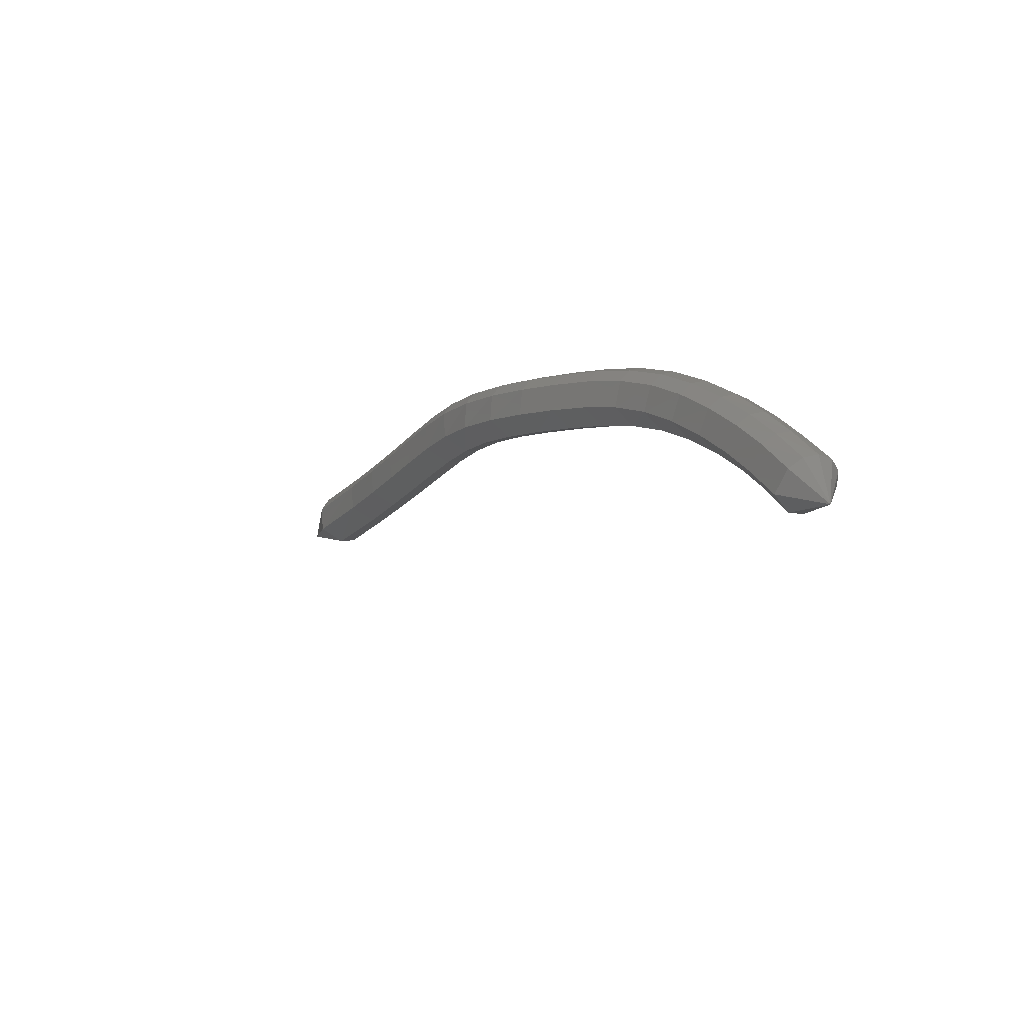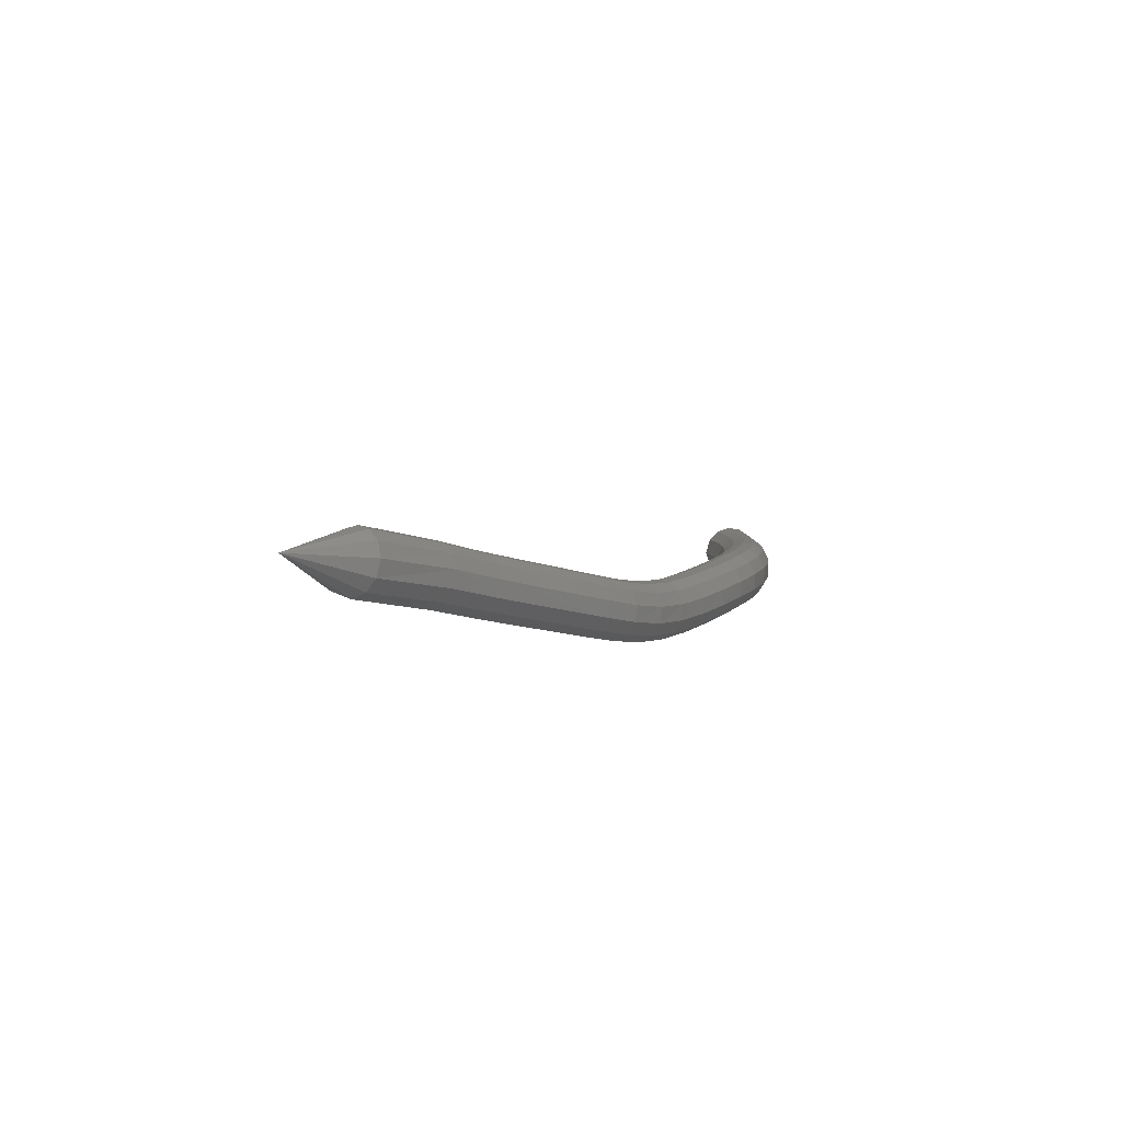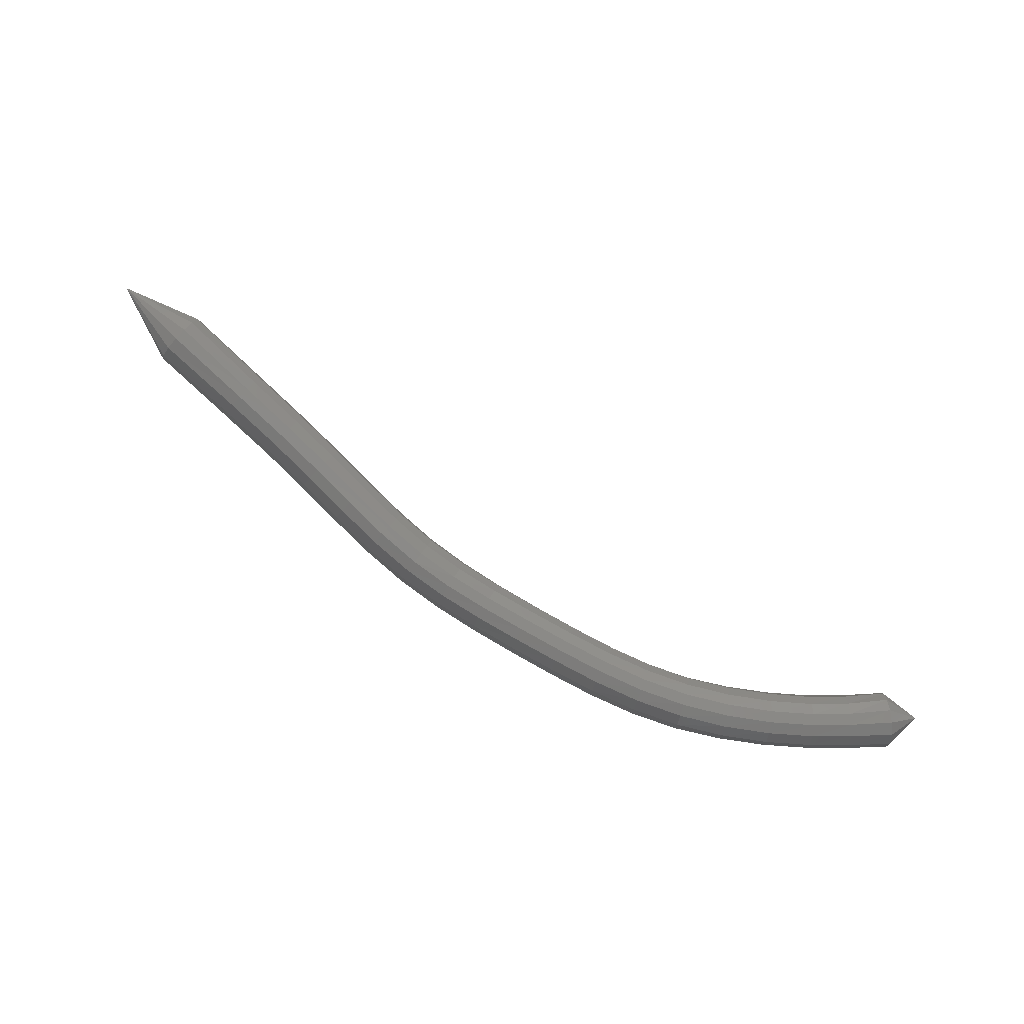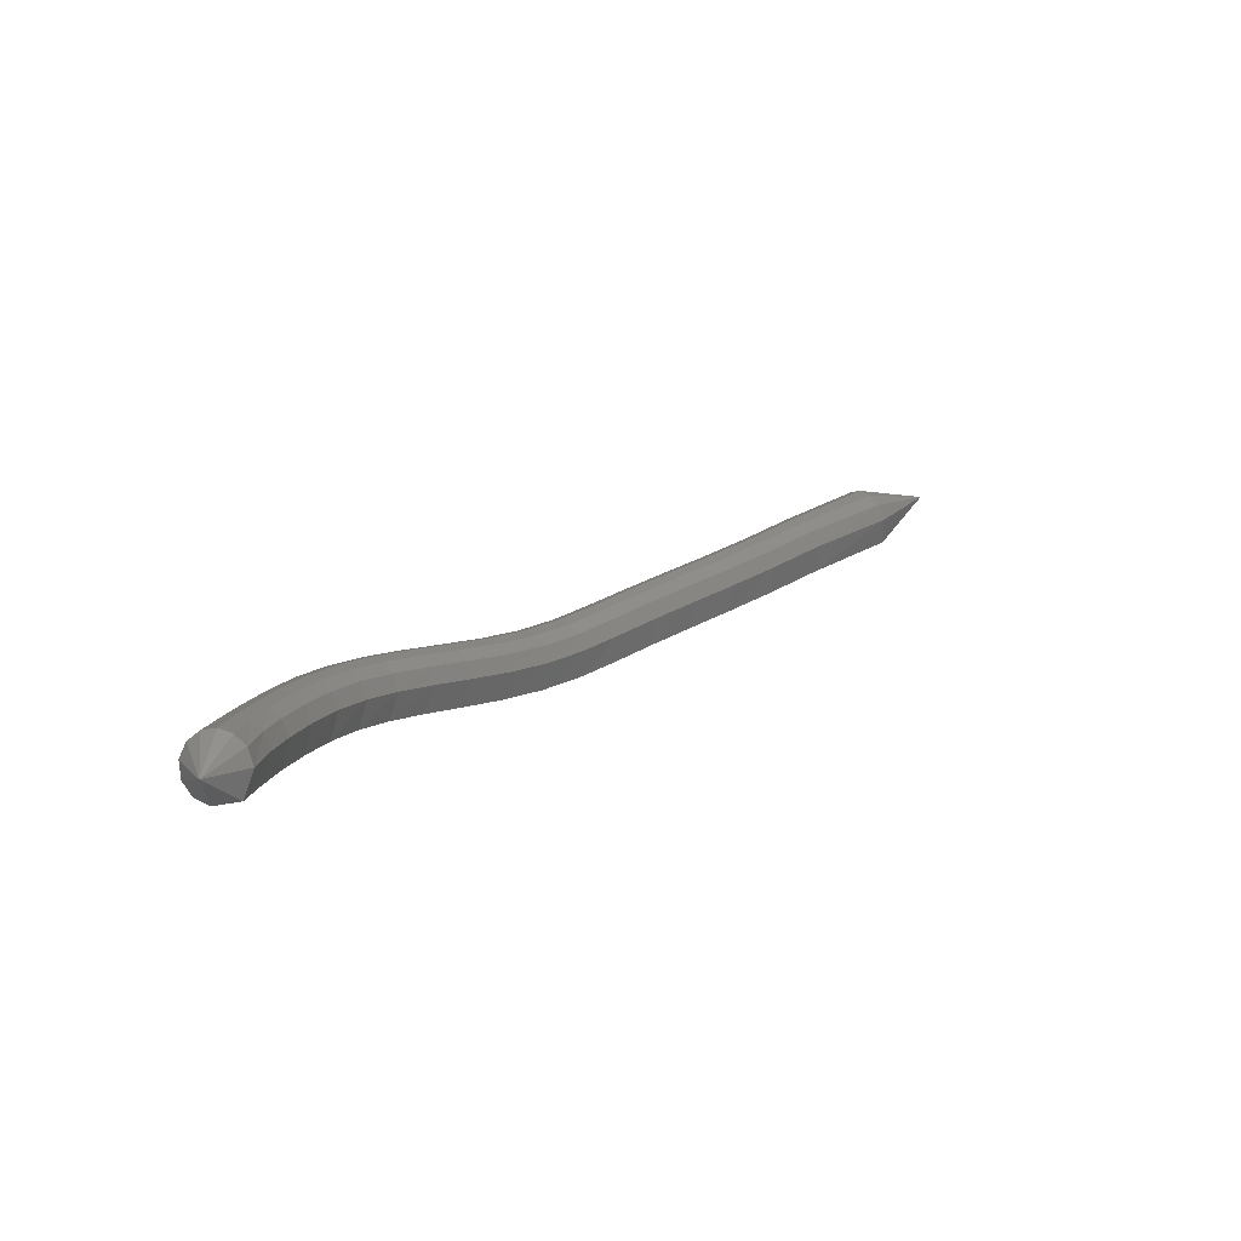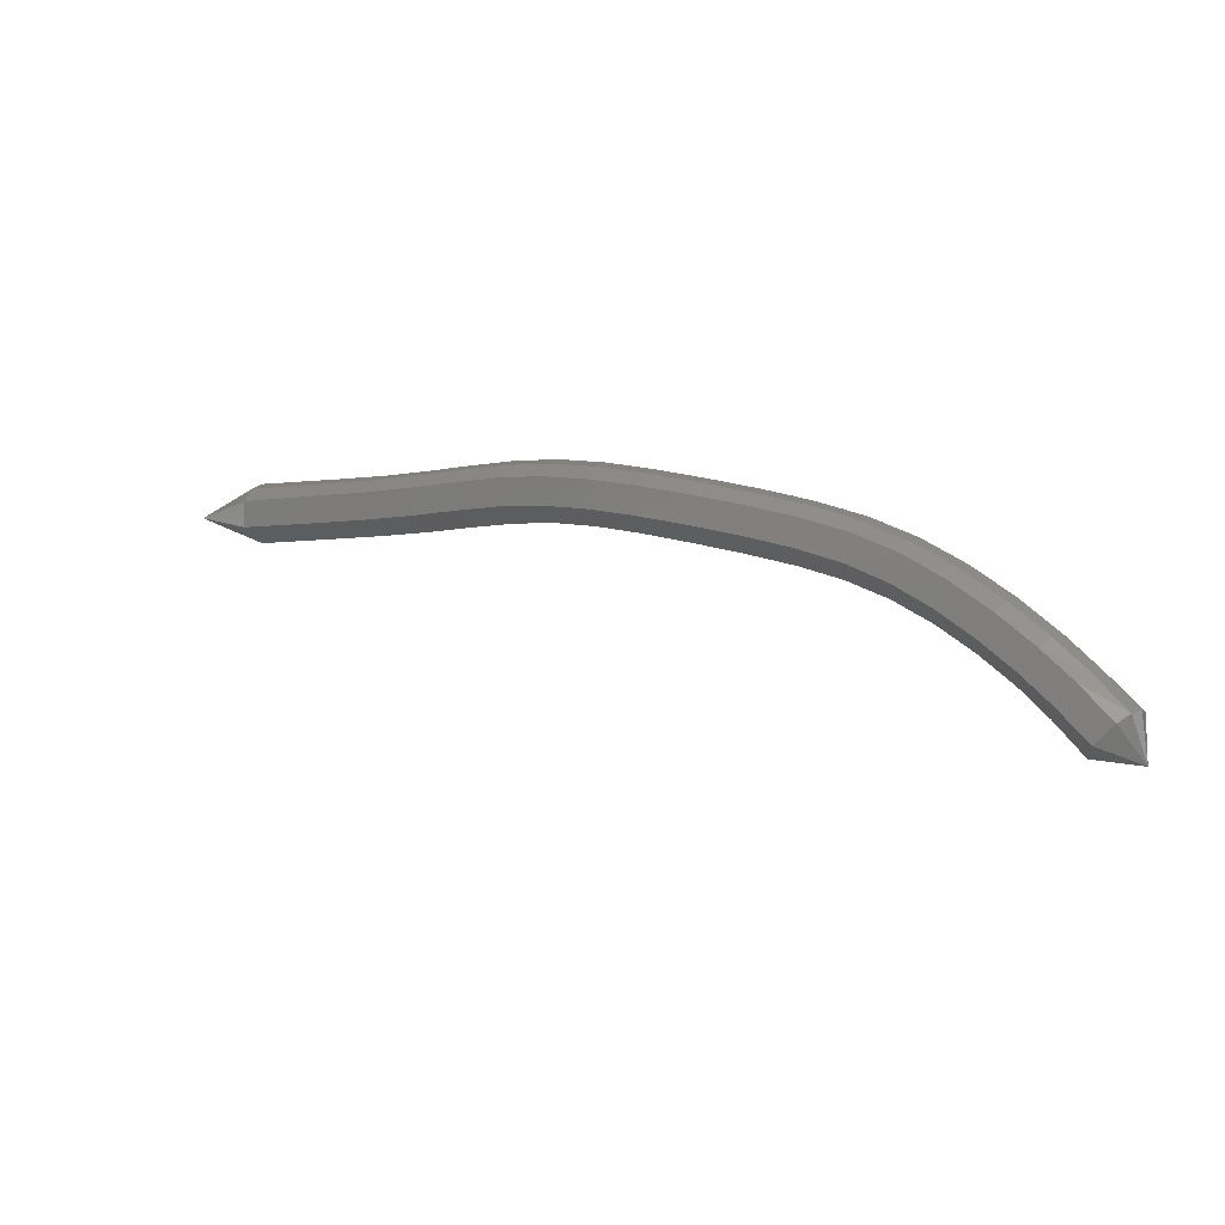
<metadata>
{"format":"stl","ext":"stl","renderer":"f3d","projection":"perspective","resolution":1024,"background":"white","views":[{"elev":-23.7,"azim":-133.1,"up":"+Y"},{"elev":10.7,"azim":133.8,"up":"+Z"},{"elev":68.7,"azim":-134.7,"up":"+Z"},{"elev":7.2,"azim":-31.5,"up":"+Z"},{"elev":-10.7,"azim":-161.5,"up":"+Y"}]}
</metadata>
<code>
# stl→obj: 211 verts, 440 faces
v -90.79 23.64 305.2
v -89.83 24 304.7
v -90.3 24.39 304.6
v -89.14 24.79 304.8
v -89.6 25.2 304.6
v -88.47 25.49 304.8
v -88.89 25.93 304.7
v -87.68 26.21 304.9
v -88.07 26.68 304.8
v -86.83 26.88 305
v -87.19 27.38 304.9
v -85.96 27.46 305.1
v -86.27 27.99 305
v -85.04 27.92 305.1
v -85.29 28.49 305
v -84.04 28.3 305.1
v -84.24 28.88 305.1
v -82.95 28.63 305.1
v -83.12 29.22 305.1
v -81.8 28.94 305.2
v -81.96 29.54 305.1
v -80.64 29.24 305.2
v -80.79 29.84 305.1
v -79.49 29.51 305.4
v -79.62 30.11 305.3
v -78.4 29.72 305.7
v -78.48 30.33 305.6
v -77.34 29.84 306
v -77.37 30.46 305.9
v -76.24 29.91 306.3
v -76.25 30.53 306.2
v -75.08 29.96 306.6
v -75.09 30.58 306.5
v -73.82 30.03 307
v -73.84 30.65 306.9
v -72.36 30.16 307.4
v -72.39 30.78 307.3
v -70.17 30.35 308
v -70.2 30.96 307.9
v -68.47 30.93 309
v -90.57 24.59 304.7
v -89.86 25.42 304.8
v -89.14 26.15 304.9
v -88.3 26.92 305
v -87.4 27.64 305.1
v -86.44 28.26 305.2
v -85.43 28.78 305.2
v -84.34 29.19 305.3
v -83.21 29.53 305.3
v -82.05 29.85 305.3
v -80.88 30.15 305.3
v -79.72 30.42 305.5
v -78.58 30.64 305.7
v -77.45 30.78 306.1
v -76.32 30.84 306.4
v -75.15 30.89 306.7
v -73.92 30.97 307.1
v -72.48 31.1 307.5
v -70.29 31.28 308.1
v -90.74 24.71 305
v -90.02 25.52 305.1
v -89.29 26.27 305.2
v -88.45 27.04 305.3
v -87.53 27.77 305.4
v -86.55 28.4 305.5
v -85.5 28.93 305.6
v -84.4 29.34 305.6
v -83.25 29.69 305.6
v -82.1 30.01 305.6
v -80.95 30.31 305.7
v -79.81 30.58 305.8
v -78.69 30.8 306.1
v -77.56 30.94 306.4
v -76.41 31.01 306.7
v -75.25 31.06 307
v -74.02 31.13 307.4
v -72.59 31.27 307.8
v -70.4 31.46 308.3
v -90.77 24.71 305.4
v -90.04 25.52 305.5
v -89.33 26.26 305.6
v -88.49 27.04 305.7
v -87.56 27.76 305.8
v -86.57 28.4 305.9
v -85.51 28.92 305.9
v -84.4 29.33 306
v -83.25 29.68 306
v -82.11 29.99 306
v -80.98 30.3 306
v -79.88 30.57 306.2
v -78.78 30.79 306.4
v -77.66 30.93 306.7
v -76.52 31 307.1
v -75.35 31.05 307.4
v -74.13 31.12 307.7
v -72.7 31.26 308.2
v -70.52 31.47 308.7
v -90.66 24.6 305.8
v -89.94 25.4 305.8
v -89.24 26.14 305.9
v -88.41 26.9 306
v -87.49 27.62 306.1
v -86.5 28.24 306.2
v -85.45 28.75 306.3
v -84.34 29.16 306.3
v -83.2 29.51 306.3
v -82.07 29.82 306.3
v -80.96 30.12 306.4
v -79.89 30.4 306.5
v -78.83 30.62 306.7
v -77.73 30.75 307
v -76.59 30.82 307.4
v -75.43 30.87 307.7
v -74.2 30.94 308
v -72.78 31.08 308.5
v -70.61 31.29 309
v -90.45 24.42 306
v -89.76 25.23 306
v -89.08 25.95 306.1
v -88.26 26.71 306.2
v -87.35 27.41 306.3
v -86.38 28.02 306.4
v -85.35 28.52 306.4
v -84.26 28.92 306.4
v -83.13 29.26 306.4
v -82.01 29.57 306.5
v -80.91 29.87 306.5
v -79.86 30.15 306.7
v -78.83 30.36 306.9
v -77.75 30.49 307.2
v -76.63 30.56 307.5
v -75.46 30.61 307.8
v -74.23 30.69 308.2
v -72.81 30.82 308.6
v -70.64 31.01 309.2
v -90.21 24.22 306
v -89.55 25.04 306.1
v -88.88 25.76 306.2
v -88.08 26.49 306.3
v -87.19 27.18 306.4
v -86.24 27.78 306.4
v -85.23 28.26 306.5
v -84.17 28.65 306.5
v -83.05 28.99 306.5
v -81.93 29.3 306.5
v -80.84 29.6 306.6
v -79.81 29.87 306.7
v -78.79 30.08 306.9
v -77.74 30.21 307.2
v -76.62 30.28 307.6
v -75.46 30.33 307.9
v -74.22 30.41 308.2
v -72.79 30.54 308.7
v -70.62 30.7 309.3
v -89.96 24.04 305.9
v -89.32 24.85 306
v -88.67 25.56 306.1
v -87.89 26.28 306.2
v -87.02 26.95 306.3
v -86.09 27.53 306.3
v -85.11 28 306.4
v -84.08 28.38 306.4
v -82.98 28.71 306.4
v -81.86 29.03 306.4
v -80.76 29.33 306.5
v -79.73 29.6 306.6
v -78.72 29.8 306.9
v -77.69 29.93 307.2
v -76.58 30 307.5
v -75.42 30.04 307.8
v -74.18 30.12 308.1
v -72.74 30.25 308.6
v -70.55 30.4 309.2
v -89.77 23.89 305.7
v -89.13 24.7 305.8
v -88.48 25.39 305.9
v -87.71 26.1 306
v -86.86 26.77 306.1
v -85.96 27.34 306.1
v -85.01 27.79 306.1
v -84 28.16 306.2
v -82.91 28.49 306.2
v -81.79 28.8 306.2
v -80.69 29.1 306.3
v -79.64 29.37 306.4
v -78.63 29.58 306.7
v -77.6 29.7 306.9
v -76.51 29.77 307.2
v -75.35 29.82 307.6
v -74.1 29.9 307.9
v -72.65 30.02 308.4
v -70.46 30.17 308.9
v -89.67 23.84 305.3
v -89.01 24.63 305.4
v -88.36 25.31 305.5
v -87.59 26.02 305.6
v -86.75 26.68 305.7
v -85.88 27.24 305.7
v -84.96 27.69 305.8
v -83.96 28.06 305.8
v -82.88 28.38 305.8
v -81.75 28.7 305.8
v -80.63 28.99 305.9
v -79.55 29.26 306
v -78.52 29.47 306.3
v -77.49 29.59 306.6
v -76.4 29.65 306.9
v -75.24 29.7 307.2
v -73.99 29.78 307.6
v -72.53 29.91 308
v -70.33 30.08 308.6
f 1 1 2
f 2 1 3
f 2 3 4
f 4 3 5
f 4 5 6
f 6 5 7
f 6 7 8
f 8 7 9
f 8 9 10
f 10 9 11
f 10 11 12
f 12 11 13
f 12 13 14
f 14 13 15
f 14 15 16
f 16 15 17
f 16 17 18
f 18 17 19
f 18 19 20
f 20 19 21
f 20 21 22
f 22 21 23
f 22 23 24
f 24 23 25
f 24 25 26
f 26 25 27
f 26 27 28
f 28 27 29
f 28 29 30
f 30 29 31
f 30 31 32
f 32 31 33
f 32 33 34
f 34 33 35
f 34 35 36
f 36 35 37
f 36 37 38
f 38 37 39
f 38 39 40
f 40 39 40
f 1 1 3
f 3 1 41
f 3 41 5
f 5 41 42
f 5 42 7
f 7 42 43
f 7 43 9
f 9 43 44
f 9 44 11
f 11 44 45
f 11 45 13
f 13 45 46
f 13 46 15
f 15 46 47
f 15 47 17
f 17 47 48
f 17 48 19
f 19 48 49
f 19 49 21
f 21 49 50
f 21 50 23
f 23 50 51
f 23 51 25
f 25 51 52
f 25 52 27
f 27 52 53
f 27 53 29
f 29 53 54
f 29 54 31
f 31 54 55
f 31 55 33
f 33 55 56
f 33 56 35
f 35 56 57
f 35 57 37
f 37 57 58
f 37 58 39
f 39 58 59
f 39 59 40
f 40 59 40
f 1 1 41
f 41 1 60
f 41 60 42
f 42 60 61
f 42 61 43
f 43 61 62
f 43 62 44
f 44 62 63
f 44 63 45
f 45 63 64
f 45 64 46
f 46 64 65
f 46 65 47
f 47 65 66
f 47 66 48
f 48 66 67
f 48 67 49
f 49 67 68
f 49 68 50
f 50 68 69
f 50 69 51
f 51 69 70
f 51 70 52
f 52 70 71
f 52 71 53
f 53 71 72
f 53 72 54
f 54 72 73
f 54 73 55
f 55 73 74
f 55 74 56
f 56 74 75
f 56 75 57
f 57 75 76
f 57 76 58
f 58 76 77
f 58 77 59
f 59 77 78
f 59 78 40
f 40 78 40
f 1 1 60
f 60 1 79
f 60 79 61
f 61 79 80
f 61 80 62
f 62 80 81
f 62 81 63
f 63 81 82
f 63 82 64
f 64 82 83
f 64 83 65
f 65 83 84
f 65 84 66
f 66 84 85
f 66 85 67
f 67 85 86
f 67 86 68
f 68 86 87
f 68 87 69
f 69 87 88
f 69 88 70
f 70 88 89
f 70 89 71
f 71 89 90
f 71 90 72
f 72 90 91
f 72 91 73
f 73 91 92
f 73 92 74
f 74 92 93
f 74 93 75
f 75 93 94
f 75 94 76
f 76 94 95
f 76 95 77
f 77 95 96
f 77 96 78
f 78 96 97
f 78 97 40
f 40 97 40
f 1 1 79
f 79 1 98
f 79 98 80
f 80 98 99
f 80 99 81
f 81 99 100
f 81 100 82
f 82 100 101
f 82 101 83
f 83 101 102
f 83 102 84
f 84 102 103
f 84 103 85
f 85 103 104
f 85 104 86
f 86 104 105
f 86 105 87
f 87 105 106
f 87 106 88
f 88 106 107
f 88 107 89
f 89 107 108
f 89 108 90
f 90 108 109
f 90 109 91
f 91 109 110
f 91 110 92
f 92 110 111
f 92 111 93
f 93 111 112
f 93 112 94
f 94 112 113
f 94 113 95
f 95 113 114
f 95 114 96
f 96 114 115
f 96 115 97
f 97 115 116
f 97 116 40
f 40 116 40
f 1 1 98
f 98 1 117
f 98 117 99
f 99 117 118
f 99 118 100
f 100 118 119
f 100 119 101
f 101 119 120
f 101 120 102
f 102 120 121
f 102 121 103
f 103 121 122
f 103 122 104
f 104 122 123
f 104 123 105
f 105 123 124
f 105 124 106
f 106 124 125
f 106 125 107
f 107 125 126
f 107 126 108
f 108 126 127
f 108 127 109
f 109 127 128
f 109 128 110
f 110 128 129
f 110 129 111
f 111 129 130
f 111 130 112
f 112 130 131
f 112 131 113
f 113 131 132
f 113 132 114
f 114 132 133
f 114 133 115
f 115 133 134
f 115 134 116
f 116 134 135
f 116 135 40
f 40 135 40
f 1 1 117
f 117 1 136
f 117 136 118
f 118 136 137
f 118 137 119
f 119 137 138
f 119 138 120
f 120 138 139
f 120 139 121
f 121 139 140
f 121 140 122
f 122 140 141
f 122 141 123
f 123 141 142
f 123 142 124
f 124 142 143
f 124 143 125
f 125 143 144
f 125 144 126
f 126 144 145
f 126 145 127
f 127 145 146
f 127 146 128
f 128 146 147
f 128 147 129
f 129 147 148
f 129 148 130
f 130 148 149
f 130 149 131
f 131 149 150
f 131 150 132
f 132 150 151
f 132 151 133
f 133 151 152
f 133 152 134
f 134 152 153
f 134 153 135
f 135 153 154
f 135 154 40
f 40 154 40
f 1 1 136
f 136 1 155
f 136 155 137
f 137 155 156
f 137 156 138
f 138 156 157
f 138 157 139
f 139 157 158
f 139 158 140
f 140 158 159
f 140 159 141
f 141 159 160
f 141 160 142
f 142 160 161
f 142 161 143
f 143 161 162
f 143 162 144
f 144 162 163
f 144 163 145
f 145 163 164
f 145 164 146
f 146 164 165
f 146 165 147
f 147 165 166
f 147 166 148
f 148 166 167
f 148 167 149
f 149 167 168
f 149 168 150
f 150 168 169
f 150 169 151
f 151 169 170
f 151 170 152
f 152 170 171
f 152 171 153
f 153 171 172
f 153 172 154
f 154 172 173
f 154 173 40
f 40 173 40
f 1 1 155
f 155 1 174
f 155 174 156
f 156 174 175
f 156 175 157
f 157 175 176
f 157 176 158
f 158 176 177
f 158 177 159
f 159 177 178
f 159 178 160
f 160 178 179
f 160 179 161
f 161 179 180
f 161 180 162
f 162 180 181
f 162 181 163
f 163 181 182
f 163 182 164
f 164 182 183
f 164 183 165
f 165 183 184
f 165 184 166
f 166 184 185
f 166 185 167
f 167 185 186
f 167 186 168
f 168 186 187
f 168 187 169
f 169 187 188
f 169 188 170
f 170 188 189
f 170 189 171
f 171 189 190
f 171 190 172
f 172 190 191
f 172 191 173
f 173 191 192
f 173 192 40
f 40 192 40
f 1 1 174
f 174 1 193
f 174 193 175
f 175 193 194
f 175 194 176
f 176 194 195
f 176 195 177
f 177 195 196
f 177 196 178
f 178 196 197
f 178 197 179
f 179 197 198
f 179 198 180
f 180 198 199
f 180 199 181
f 181 199 200
f 181 200 182
f 182 200 201
f 182 201 183
f 183 201 202
f 183 202 184
f 184 202 203
f 184 203 185
f 185 203 204
f 185 204 186
f 186 204 205
f 186 205 187
f 187 205 206
f 187 206 188
f 188 206 207
f 188 207 189
f 189 207 208
f 189 208 190
f 190 208 209
f 190 209 191
f 191 209 210
f 191 210 192
f 192 210 211
f 192 211 40
f 40 211 40
f 1 1 193
f 193 1 2
f 193 2 194
f 194 2 4
f 194 4 195
f 195 4 6
f 195 6 196
f 196 6 8
f 196 8 197
f 197 8 10
f 197 10 198
f 198 10 12
f 198 12 199
f 199 12 14
f 199 14 200
f 200 14 16
f 200 16 201
f 201 16 18
f 201 18 202
f 202 18 20
f 202 20 203
f 203 20 22
f 203 22 204
f 204 22 24
f 204 24 205
f 205 24 26
f 205 26 206
f 206 26 28
f 206 28 207
f 207 28 30
f 207 30 208
f 208 30 32
f 208 32 209
f 209 32 34
f 209 34 210
f 210 34 36
f 210 36 211
f 211 36 38
f 211 38 40
f 40 38 40

</code>
